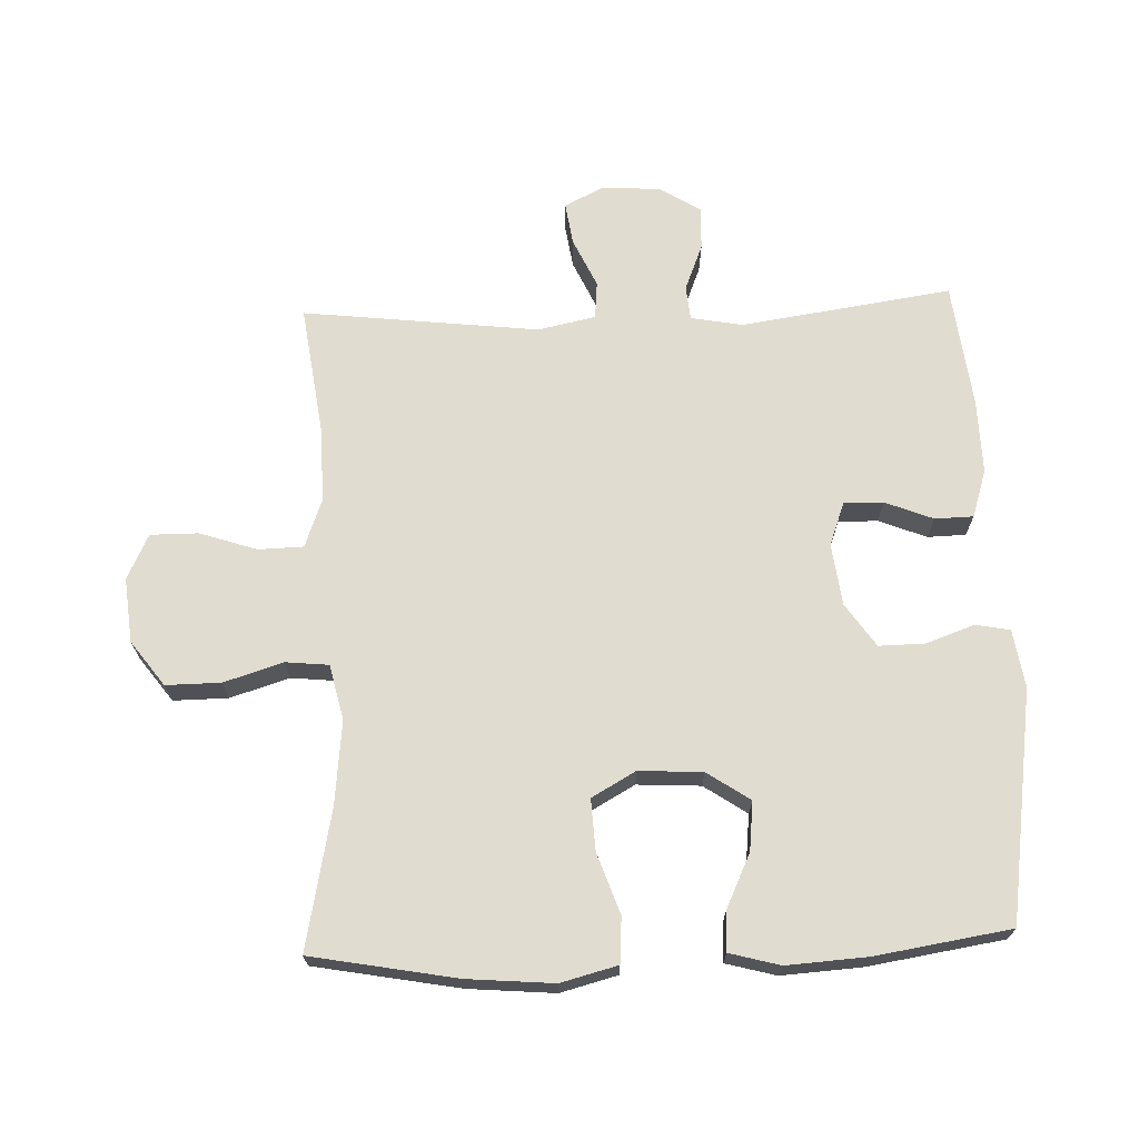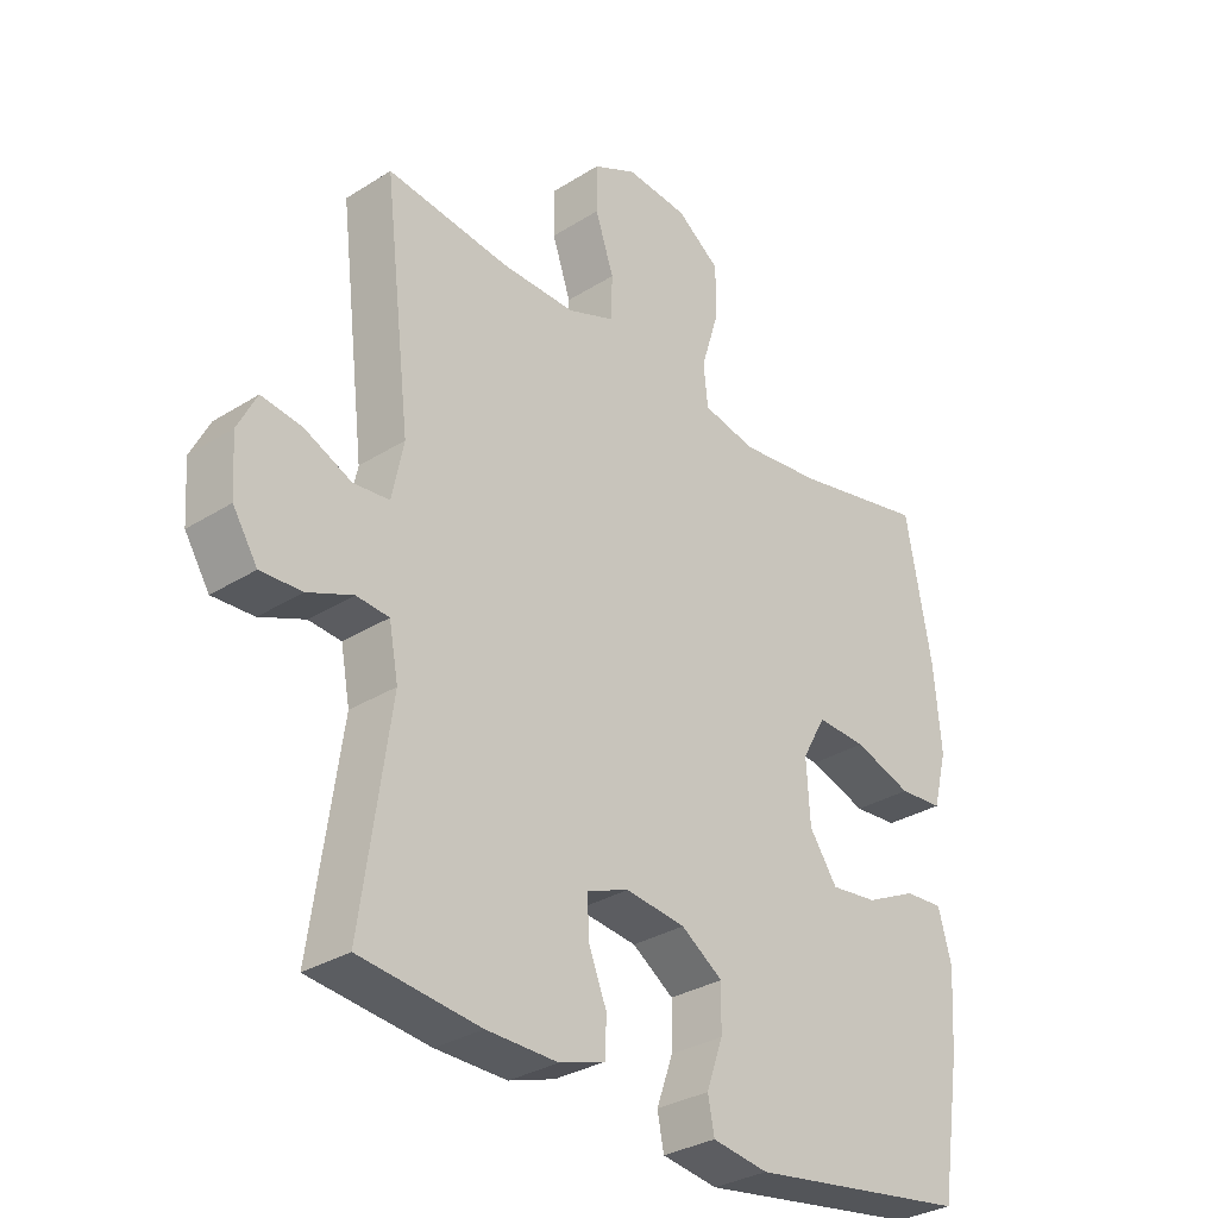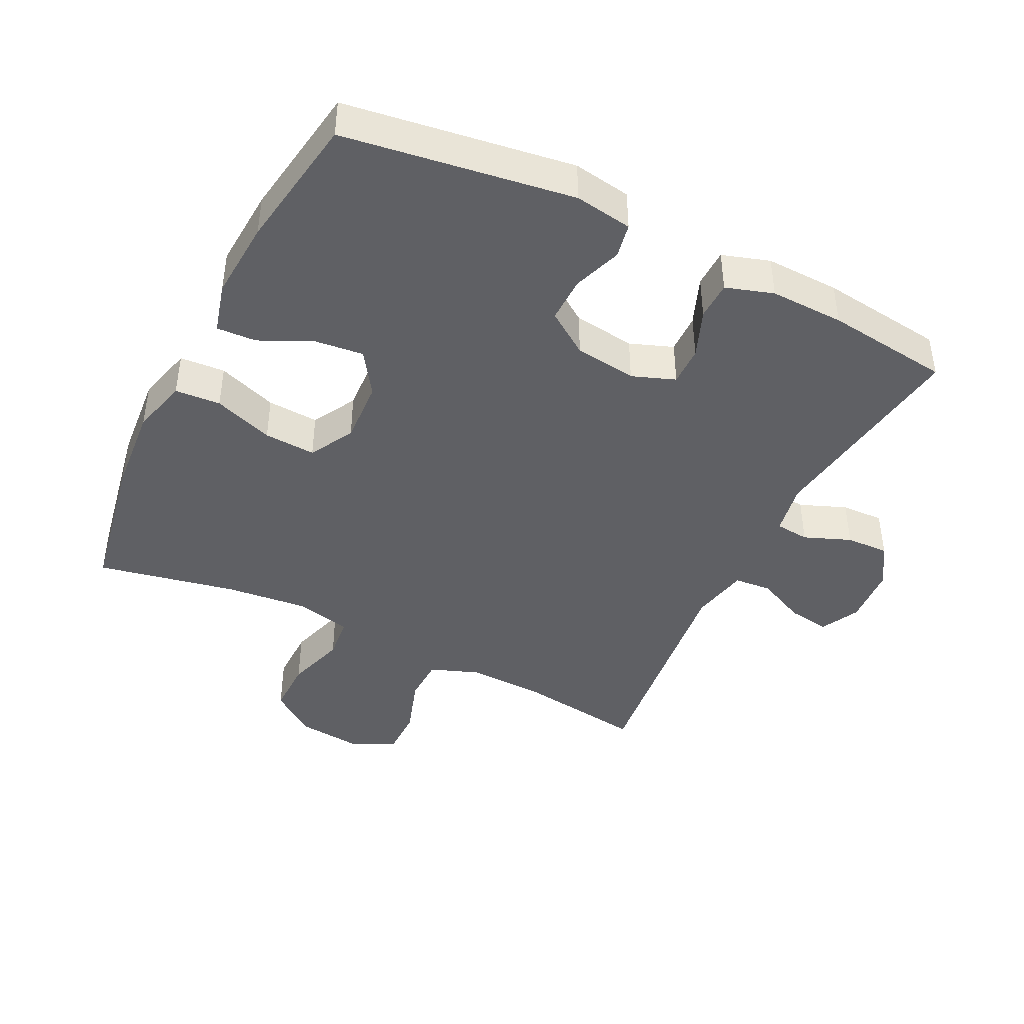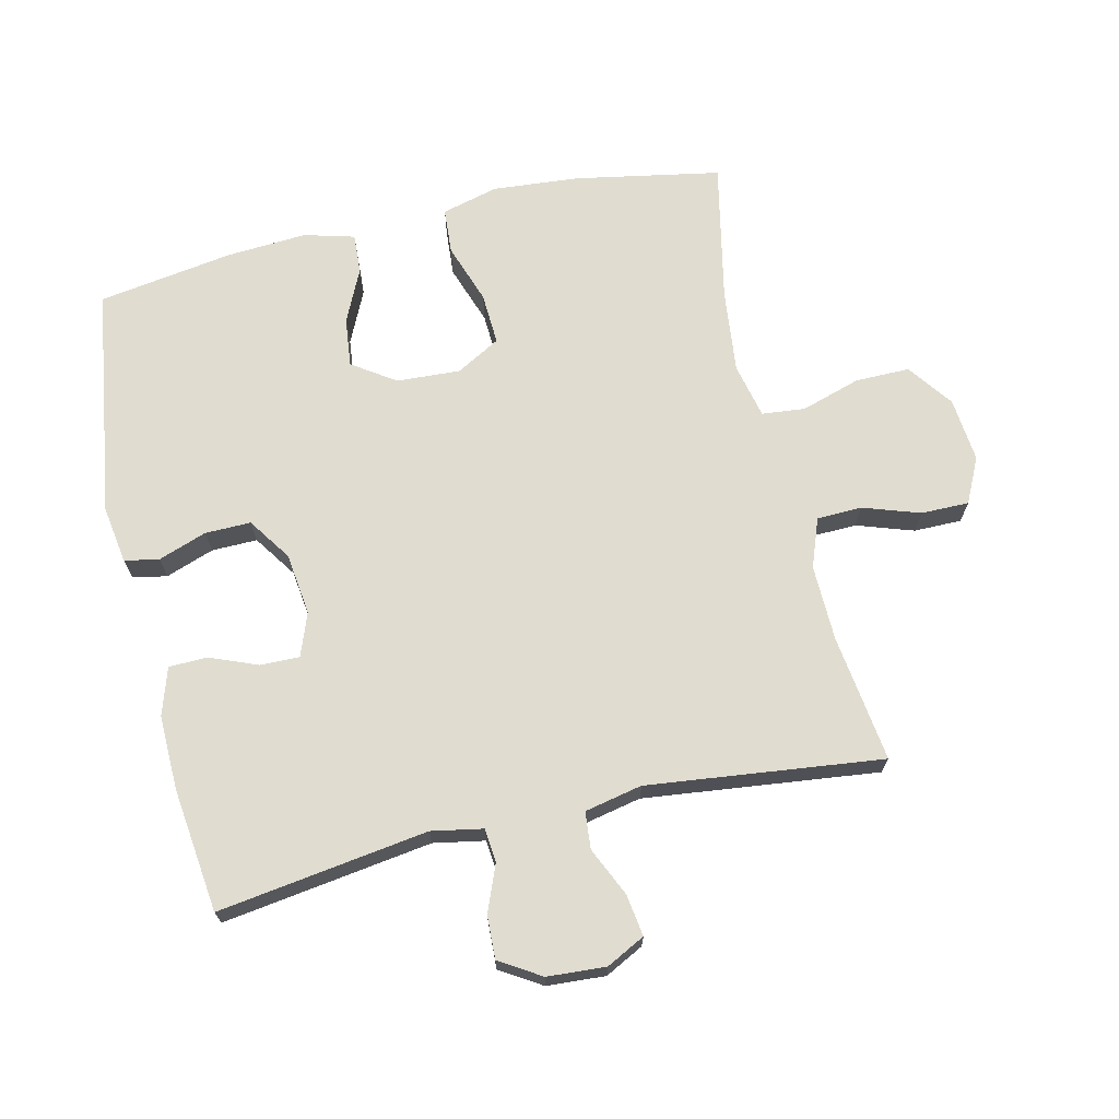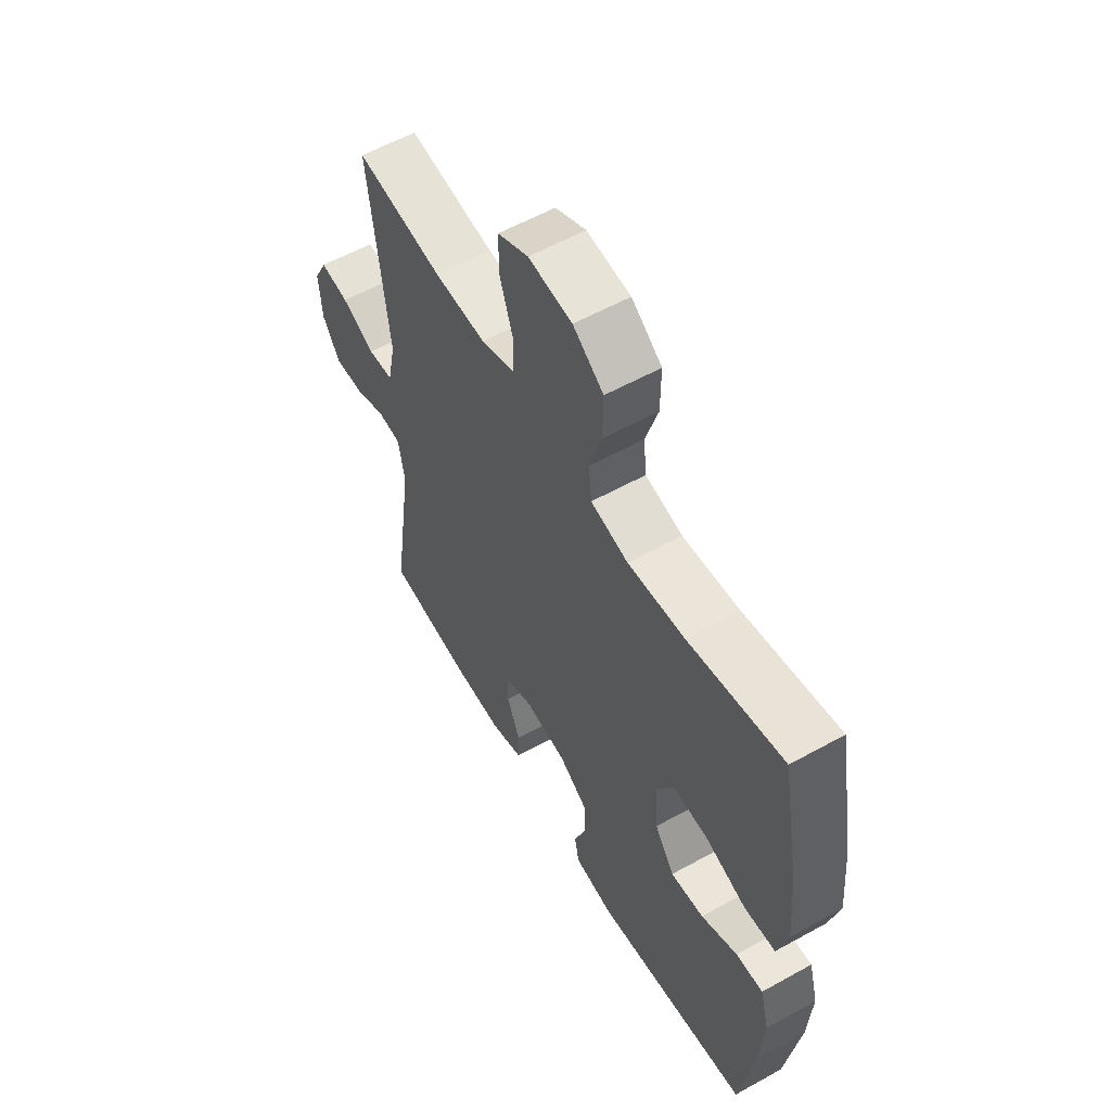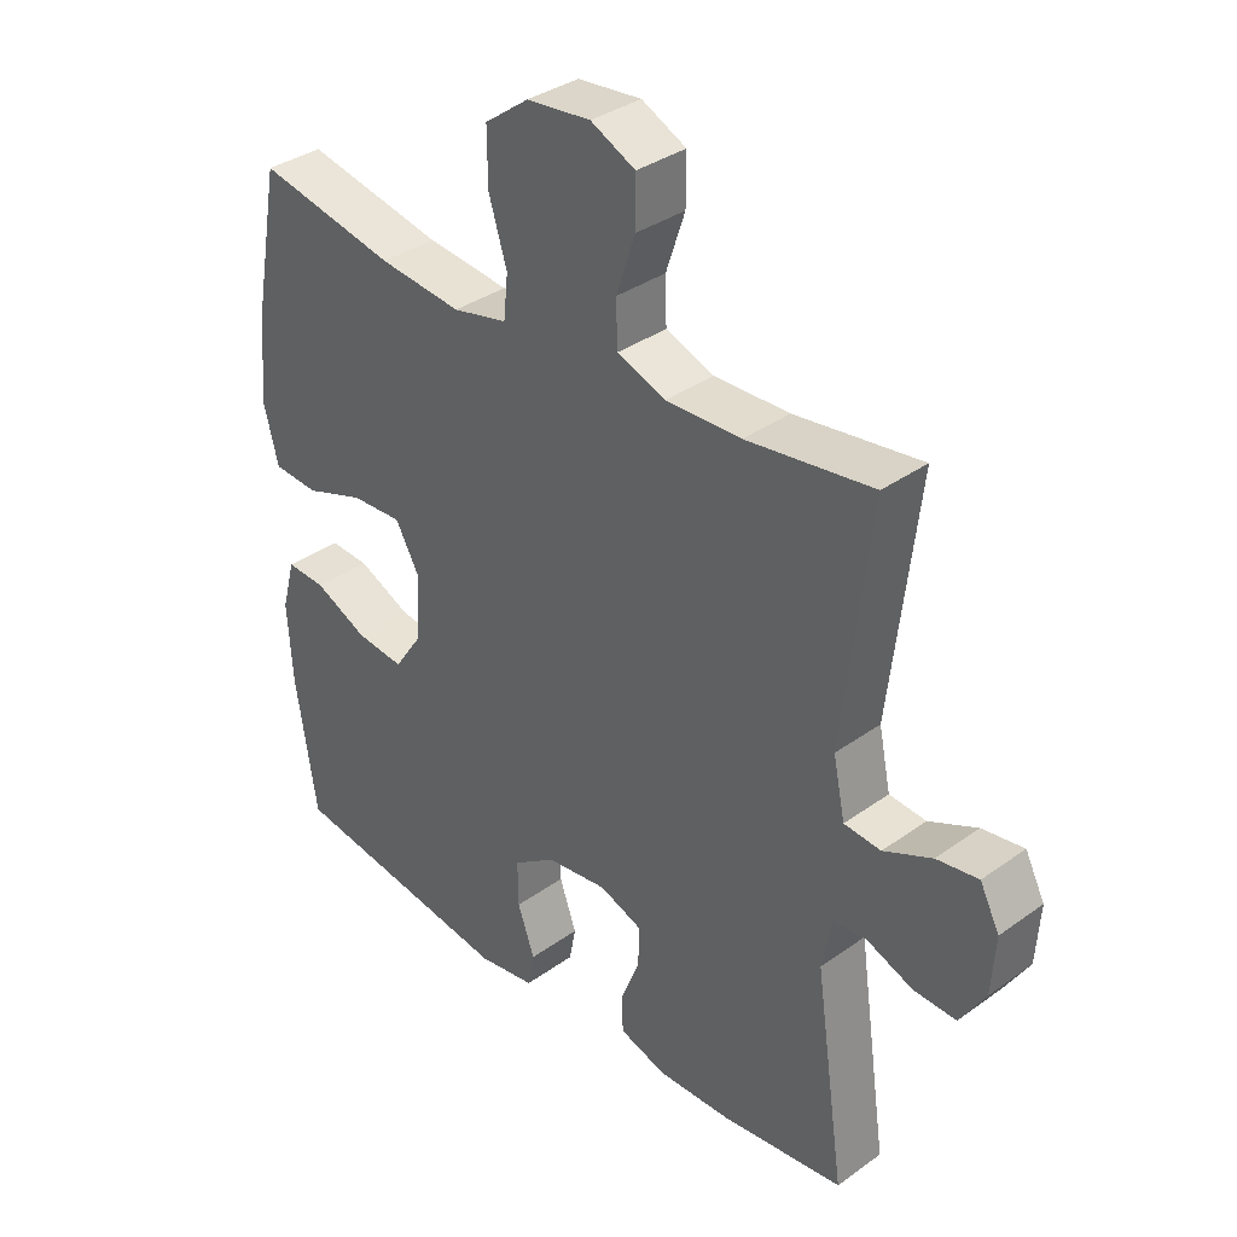
<metadata>
{"format":"obj","ext":"obj","renderer":"f3d","projection":"perspective","resolution":1024,"background":"white","views":[{"elev":69.4,"azim":87.8,"up":"+Y"},{"elev":-31.1,"azim":-48.0,"up":"+Z"},{"elev":-43.4,"azim":153.5,"up":"+Y"},{"elev":69.7,"azim":-103.1,"up":"+Y"},{"elev":57.9,"azim":60.1,"up":"+Z"},{"elev":35.2,"azim":-133.6,"up":"+Z"}]}
</metadata>
<code>
o path468
v 0.5486 0.0375 -0.3221
v 0.5564 0.0375 -0.1989
v 0.5354 0.0375 -0.1218
v 0.4743 0.0375 -0.1252
v 0.3925 0.0375 -0.1638
v 0.3175 0.0375 -0.1722
v 0.273 0.0375 -0.1067
v 0.2673 0.0375 -0.008584
v 0.3051 0.0375 0.05916
v 0.3844 0.0375 0.05507
v 0.4767 0.0375 0.02298
v 0.5467 0.0375 0.02806
v 0.5692 0.0375 0.1152
v 0.5578 0.0375 0.2485
v 0.5165 0.0375 0.4711
v 0.3029 0.0375 0.427
v 0.1746 0.0375 0.4131
v 0.09 0.0375 0.4322
v 0.08319 0.0375 0.4984
v 0.1112 0.0375 0.5893
v 0.1118 0.0375 0.6735
v 0.04296 0.0375 0.7242
v -0.05591 0.0375 0.7341
v -0.125 0.0375 0.7006
v -0.1247 0.0375 0.627
v -0.0953 0.0375 0.5394
v -0.0972 0.0375 0.47
v -0.1724 0.0375 0.442
v -0.2893 0.0375 0.4447
v -0.4855 0.0375 0.4711
v -0.4429 0.0375 0.1091
v -0.4614 0.0375 0.0203
v -0.5185 0.0375 0.01517
v -0.5937 0.0375 0.04957
v -0.6581 0.0375 0.05906
v -0.6885 0.0375 -0.000315
v -0.6826 0.0375 -0.09073
v -0.6432 0.0375 -0.1539
v -0.5772 0.0375 -0.1512
v -0.5057 0.0375 -0.1225
v -0.4537 0.0375 -0.1273
v -0.439 0.0375 -0.2067
v -0.4855 0.0375 -0.5306
v -0.2942 0.0375 -0.5534
v -0.1803 0.0375 -0.5559
v -0.1072 0.0375 -0.5323
v -0.1057 0.0375 -0.4734
v -0.135 0.0375 -0.3997
v -0.1362 0.0375 -0.3391
v -0.06992 0.0375 -0.3141
v 0.02533 0.0375 -0.3263
v 0.09148 0.0375 -0.3714
v 0.09049 0.0375 -0.4421
v 0.06419 0.0375 -0.5165
v 0.07439 0.0375 -0.5695
v 0.1635 0.0375 -0.5831
v 0.5165 0.0375 -0.5306
v 0.5486 -0.0375 -0.3221
v 0.5564 -0.0375 -0.1989
v 0.5354 -0.0375 -0.1218
v 0.4743 -0.0375 -0.1252
v 0.3925 -0.0375 -0.1638
v 0.3175 -0.0375 -0.1722
v 0.273 -0.0375 -0.1067
v 0.2673 -0.0375 -0.008584
v 0.3051 -0.0375 0.05916
v 0.3844 -0.0375 0.05507
v 0.4767 -0.0375 0.02298
v 0.5467 -0.0375 0.02806
v 0.5692 -0.0375 0.1152
v 0.5578 -0.0375 0.2485
v 0.5165 -0.0375 0.4711
v 0.3029 -0.0375 0.427
v 0.1746 -0.0375 0.4131
v 0.09 -0.0375 0.4322
v 0.08319 -0.0375 0.4984
v 0.1112 -0.0375 0.5893
v 0.1118 -0.0375 0.6735
v 0.04296 -0.0375 0.7242
v -0.05591 -0.0375 0.7341
v -0.125 -0.0375 0.7006
v -0.1247 -0.0375 0.627
v -0.0953 -0.0375 0.5394
v -0.0972 -0.0375 0.47
v -0.1724 -0.0375 0.442
v -0.2893 -0.0375 0.4447
v -0.4855 -0.0375 0.4711
v -0.4429 -0.0375 0.1091
v -0.4614 -0.0375 0.0203
v -0.5185 -0.0375 0.01517
v -0.5937 -0.0375 0.04957
v -0.6581 -0.0375 0.05906
v -0.6885 -0.0375 -0.000315
v -0.6826 -0.0375 -0.09073
v -0.6432 -0.0375 -0.1539
v -0.5772 -0.0375 -0.1512
v -0.5057 -0.0375 -0.1225
v -0.4537 -0.0375 -0.1273
v -0.439 -0.0375 -0.2067
v -0.4855 -0.0375 -0.5306
v -0.2942 -0.0375 -0.5534
v -0.1803 -0.0375 -0.5559
v -0.1072 -0.0375 -0.5323
v -0.1057 -0.0375 -0.4734
v -0.135 -0.0375 -0.3997
v -0.1362 -0.0375 -0.3391
v -0.06992 -0.0375 -0.3141
v 0.02533 -0.0375 -0.3263
v 0.09148 -0.0375 -0.3714
v 0.09049 -0.0375 -0.4421
v 0.06419 -0.0375 -0.5165
v 0.07439 -0.0375 -0.5695
v 0.1635 -0.0375 -0.5831
v 0.5165 -0.0375 -0.5306
v 0.07439 0.0375 -0.5695
v 0.07439 0.0375 -0.5695
v 0.1635 0.0375 -0.5831
v 0.06419 0.0375 -0.5165
v -0.2942 0.0375 -0.5534
v -0.1803 0.0375 -0.5559
v -0.1072 0.0375 -0.5323
v -0.1072 0.0375 -0.5323
v -0.4855 0.0375 -0.5306
v -0.4855 0.0375 -0.5306
v 0.5165 0.0375 -0.5306
v 0.5165 0.0375 -0.5306
v -0.1057 0.0375 -0.4734
v 0.09049 0.0375 -0.4421
v -0.135 0.0375 -0.3997
v 0.09148 0.0375 -0.3714
v 0.5486 0.0375 -0.3221
v -0.1362 0.0375 -0.3391
v -0.1362 0.0375 -0.3391
v 0.02533 0.0375 -0.3263
v -0.06992 0.0375 -0.3141
v -0.439 0.0375 -0.2067
v 0.5564 0.0375 -0.1989
v -0.4537 0.0375 -0.1273
v -0.4537 0.0375 -0.1273
v 0.3925 0.0375 -0.1638
v 0.3175 0.0375 -0.1722
v 0.3175 0.0375 -0.1722
v 0.5354 0.0375 -0.1218
v 0.5354 0.0375 -0.1218
v 0.273 0.0375 -0.1067
v 0.4743 0.0375 -0.1252
v -0.6826 0.0375 -0.09073
v -0.6432 0.0375 -0.1539
v -0.6432 0.0375 -0.1539
v -0.5772 0.0375 -0.1512
v -0.5057 0.0375 -0.1225
v 0.2673 0.0375 -0.008584
v -0.6885 0.0375 -0.000315
v 0.3051 0.0375 0.05916
v 0.3051 0.0375 0.05916
v -0.6581 0.0375 0.05906
v -0.6581 0.0375 0.05906
v -0.5937 0.0375 0.04957
v -0.5185 0.0375 0.01517
v -0.4614 0.0375 0.0203
v -0.4614 0.0375 0.0203
v -0.4429 0.0375 0.1091
v 0.3844 0.0375 0.05507
v 0.4767 0.0375 0.02298
v 0.5467 0.0375 0.02806
v 0.5467 0.0375 0.02806
v 0.5692 0.0375 0.1152
v 0.5578 0.0375 0.2485
v -0.4855 0.0375 0.4711
v -0.4855 0.0375 0.4711
v -0.2893 0.0375 0.4447
v 0.1746 0.0375 0.4131
v 0.09 0.0375 0.4322
v 0.09 0.0375 0.4322
v 0.3029 0.0375 0.427
v -0.1724 0.0375 0.442
v 0.08319 0.0375 0.4984
v -0.0972 0.0375 0.47
v -0.0972 0.0375 0.47
v 0.5165 0.0375 0.4711
v 0.5165 0.0375 0.4711
v -0.0953 0.0375 0.5394
v 0.1112 0.0375 0.5893
v -0.1247 0.0375 0.627
v 0.1118 0.0375 0.6735
v -0.125 0.0375 0.7006
v -0.125 0.0375 0.7006
v 0.04296 0.0375 0.7242
v -0.05591 0.0375 0.7341
v 0.07439 -0.0375 -0.5695
v 0.07439 -0.0375 -0.5695
v 0.1635 -0.0375 -0.5831
v 0.06419 -0.0375 -0.5165
v -0.2942 -0.0375 -0.5534
v -0.1803 -0.0375 -0.5559
v -0.1072 -0.0375 -0.5323
v -0.1072 -0.0375 -0.5323
v -0.4855 -0.0375 -0.5306
v -0.4855 -0.0375 -0.5306
v 0.5165 -0.0375 -0.5306
v 0.5165 -0.0375 -0.5306
v -0.1057 -0.0375 -0.4734
v 0.09049 -0.0375 -0.4421
v -0.135 -0.0375 -0.3997
v 0.09148 -0.0375 -0.3714
v 0.5486 -0.0375 -0.3221
v -0.1362 -0.0375 -0.3391
v -0.1362 -0.0375 -0.3391
v 0.02533 -0.0375 -0.3263
v -0.06992 -0.0375 -0.3141
v -0.439 -0.0375 -0.2067
v 0.5564 -0.0375 -0.1989
v -0.4537 -0.0375 -0.1273
v -0.4537 -0.0375 -0.1273
v 0.3925 -0.0375 -0.1638
v 0.3175 -0.0375 -0.1722
v 0.3175 -0.0375 -0.1722
v 0.5354 -0.0375 -0.1218
v 0.5354 -0.0375 -0.1218
v 0.273 -0.0375 -0.1067
v 0.4743 -0.0375 -0.1252
v -0.6826 -0.0375 -0.09073
v -0.6432 -0.0375 -0.1539
v -0.6432 -0.0375 -0.1539
v -0.5772 -0.0375 -0.1512
v -0.5057 -0.0375 -0.1225
v 0.2673 -0.0375 -0.008584
v -0.6885 -0.0375 -0.000315
v 0.3051 -0.0375 0.05916
v 0.3051 -0.0375 0.05916
v -0.6581 -0.0375 0.05906
v -0.6581 -0.0375 0.05906
v -0.5937 -0.0375 0.04957
v -0.5185 -0.0375 0.01517
v -0.4614 -0.0375 0.0203
v -0.4614 -0.0375 0.0203
v -0.4429 -0.0375 0.1091
v 0.3844 -0.0375 0.05507
v 0.4767 -0.0375 0.02298
v 0.5467 -0.0375 0.02806
v 0.5467 -0.0375 0.02806
v 0.5692 -0.0375 0.1152
v 0.5578 -0.0375 0.2485
v -0.4855 -0.0375 0.4711
v -0.4855 -0.0375 0.4711
v -0.2893 -0.0375 0.4447
v 0.1746 -0.0375 0.4131
v 0.09 -0.0375 0.4322
v 0.09 -0.0375 0.4322
v 0.3029 -0.0375 0.427
v -0.1724 -0.0375 0.442
v 0.08319 -0.0375 0.4984
v -0.0972 -0.0375 0.47
v -0.0972 -0.0375 0.47
v 0.5165 -0.0375 0.4711
v 0.5165 -0.0375 0.4711
v -0.0953 -0.0375 0.5394
v 0.1112 -0.0375 0.5893
v -0.1247 -0.0375 0.627
v 0.1118 -0.0375 0.6735
v -0.125 -0.0375 0.7006
v -0.125 -0.0375 0.7006
v 0.04296 -0.0375 0.7242
v -0.05591 -0.0375 0.7341
f 263 257 258
f 213 235 226
f 264 259 263
f 237 246 244
f 194 211 198
f 238 239 242
f 211 207 213
f 222 233 228
f 231 228 233
f 257 253 252
f 195 204 194
f 260 263 258
f 215 212 221
f 220 205 216
f 261 259 264
f 250 243 255
f 203 193 192
f 225 222 223
f 216 205 200
f 235 213 210
f 257 263 259
f 202 195 196
f 227 209 220
f 258 257 252
f 204 195 202
f 215 206 212
f 246 237 251
f 235 210 237
f 200 205 203
f 227 210 209
f 242 239 240
f 237 210 227
f 209 205 220
f 213 207 210
f 211 194 207
f 250 238 243
f 248 227 229
f 200 203 192
f 247 229 250
f 233 222 234
f 229 238 250
f 243 238 242
f 251 237 227
f 225 234 222
f 192 193 190
f 234 226 235
f 226 234 225
f 248 229 247
f 207 194 204
f 216 206 215
f 221 212 218
f 206 216 200
f 252 253 248
f 248 253 251
f 248 251 227
f 116 56 113 191
f 54 55 112 111
f 44 45 102 101
f 45 122 197 102
f 124 44 101 199
f 56 126 201 113
f 46 47 104 103
f 53 54 111 110
f 47 48 105 104
f 52 53 110 109
f 57 1 58 114
f 48 133 208 105
f 51 52 109 108
f 49 50 107 106
f 42 43 100 99
f 50 51 108 107
f 1 2 59 58
f 139 42 99 214
f 5 142 217 62
f 2 144 219 59
f 6 7 64 63
f 4 5 62 61
f 3 4 61 60
f 37 149 224 94
f 38 39 96 95
f 39 40 97 96
f 40 41 98 97
f 7 8 65 64
f 36 37 94 93
f 8 155 230 65
f 157 36 93 232
f 34 35 92 91
f 33 34 91 90
f 161 33 90 236
f 31 32 89 88
f 10 11 68 67
f 11 166 241 68
f 12 13 70 69
f 9 10 67 66
f 13 14 71 70
f 170 31 88 245
f 29 30 87 86
f 17 174 249 74
f 16 17 74 73
f 28 29 86 85
f 18 19 76 75
f 179 28 85 254
f 181 16 73 256
f 14 15 72 71
f 26 27 84 83
f 19 20 77 76
f 25 26 83 82
f 20 21 78 77
f 187 25 82 262
f 21 22 79 78
f 23 24 81 80
f 22 23 80 79
f 188 183 182
f 138 151 160
f 189 188 184
f 162 169 171
f 119 123 136
f 163 167 164
f 136 138 132
f 147 153 158
f 156 158 153
f 182 177 178
f 120 119 129
f 185 183 188
f 140 146 137
f 145 141 130
f 186 189 184
f 175 180 168
f 128 117 118
f 150 148 147
f 141 125 130
f 160 135 138
f 182 184 188
f 127 121 120
f 152 145 134
f 183 177 182
f 129 127 120
f 140 137 131
f 171 176 162
f 160 162 135
f 125 128 130
f 152 134 135
f 167 165 164
f 162 152 135
f 134 145 130
f 138 135 132
f 136 132 119
f 175 168 163
f 173 154 152
f 125 117 128
f 172 175 154
f 158 159 147
f 154 175 163
f 168 167 163
f 176 152 162
f 150 147 159
f 117 115 118
f 159 160 151
f 151 150 159
f 173 172 154
f 132 129 119
f 141 140 131
f 146 143 137
f 131 125 141
f 177 173 178
f 173 176 178
f 173 152 176

</code>
